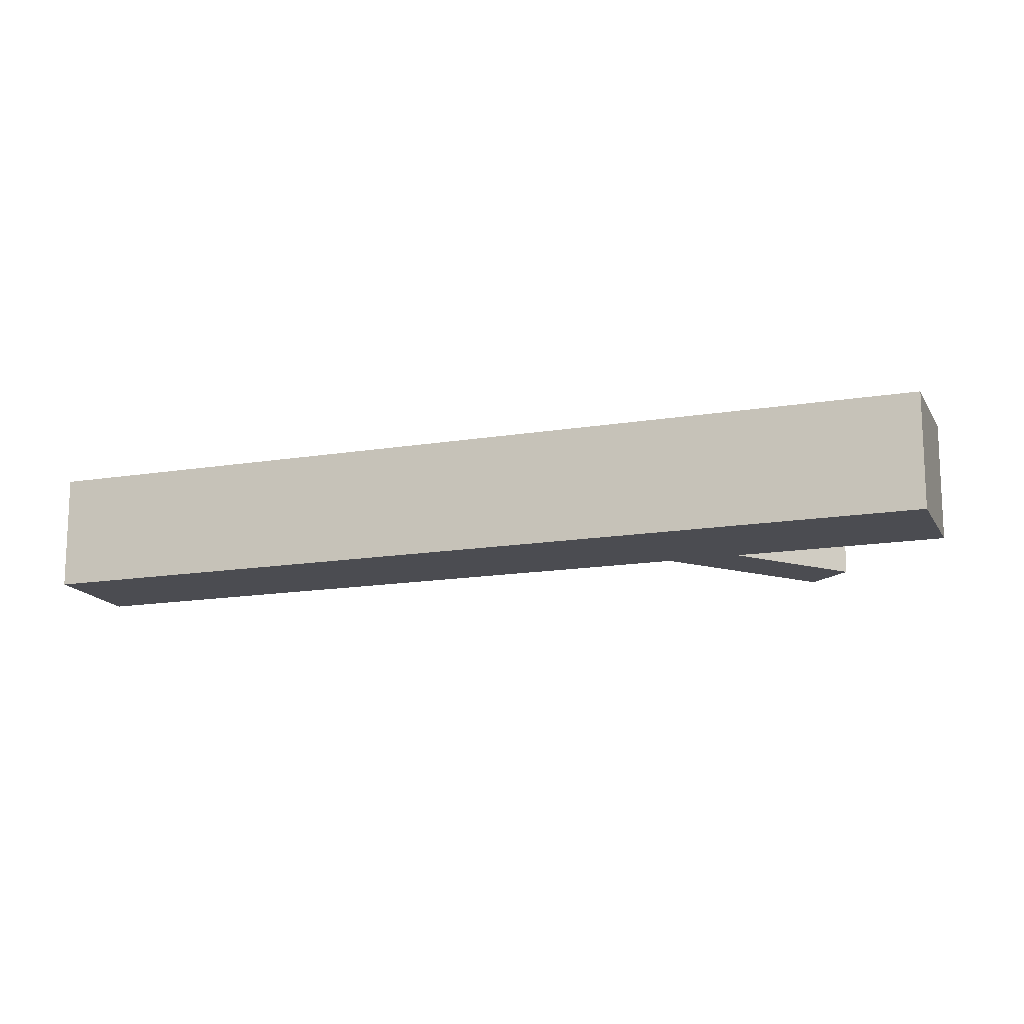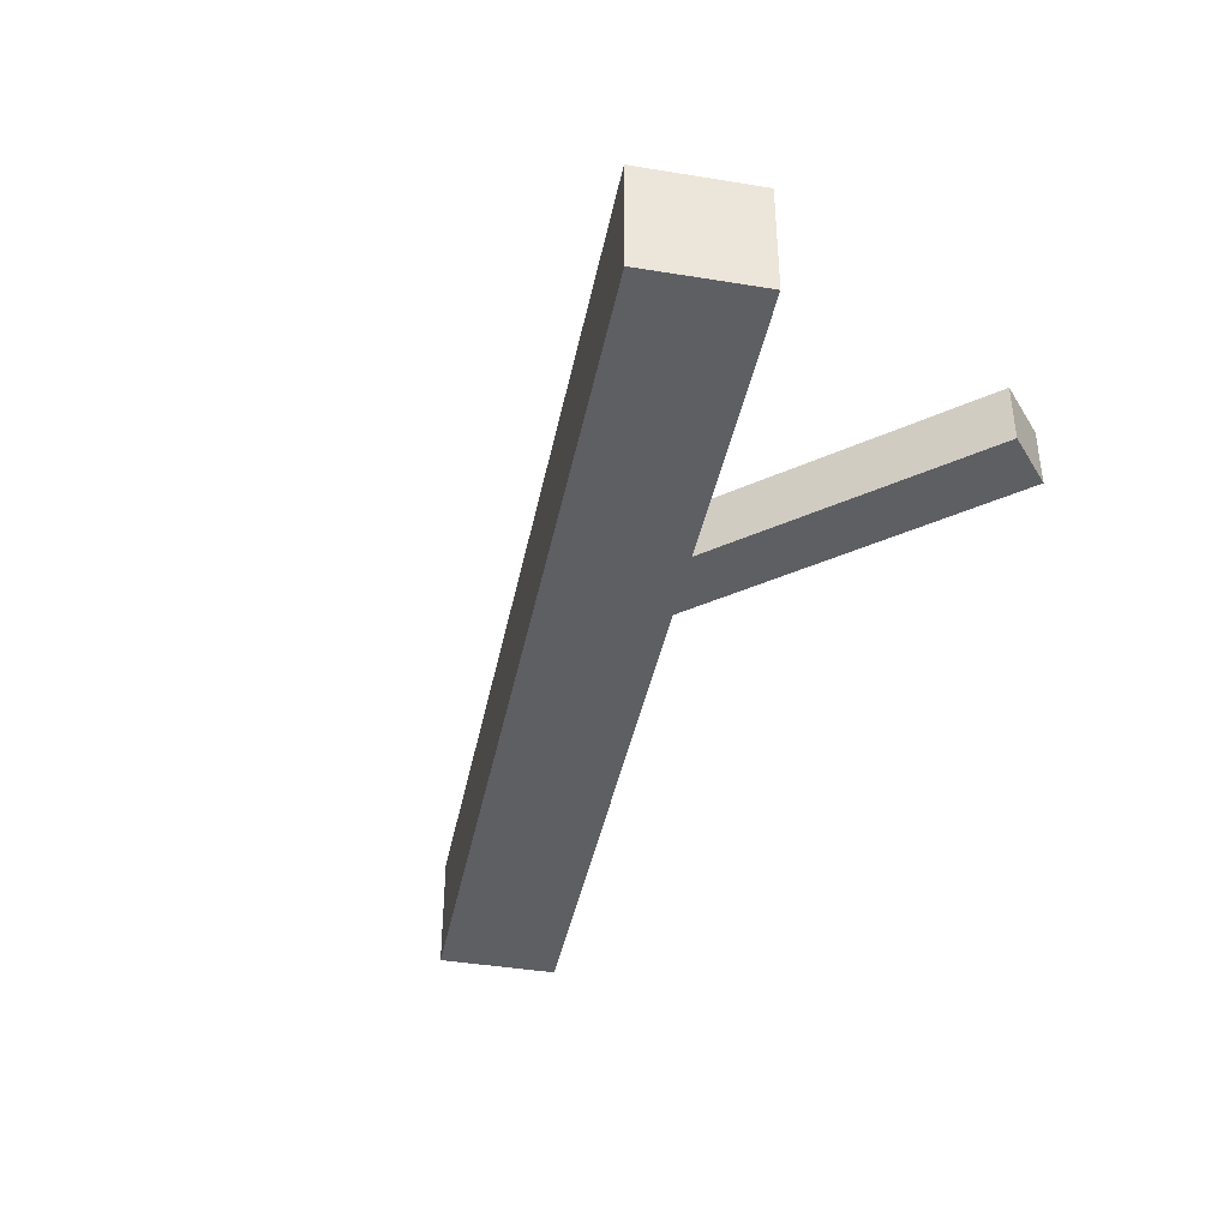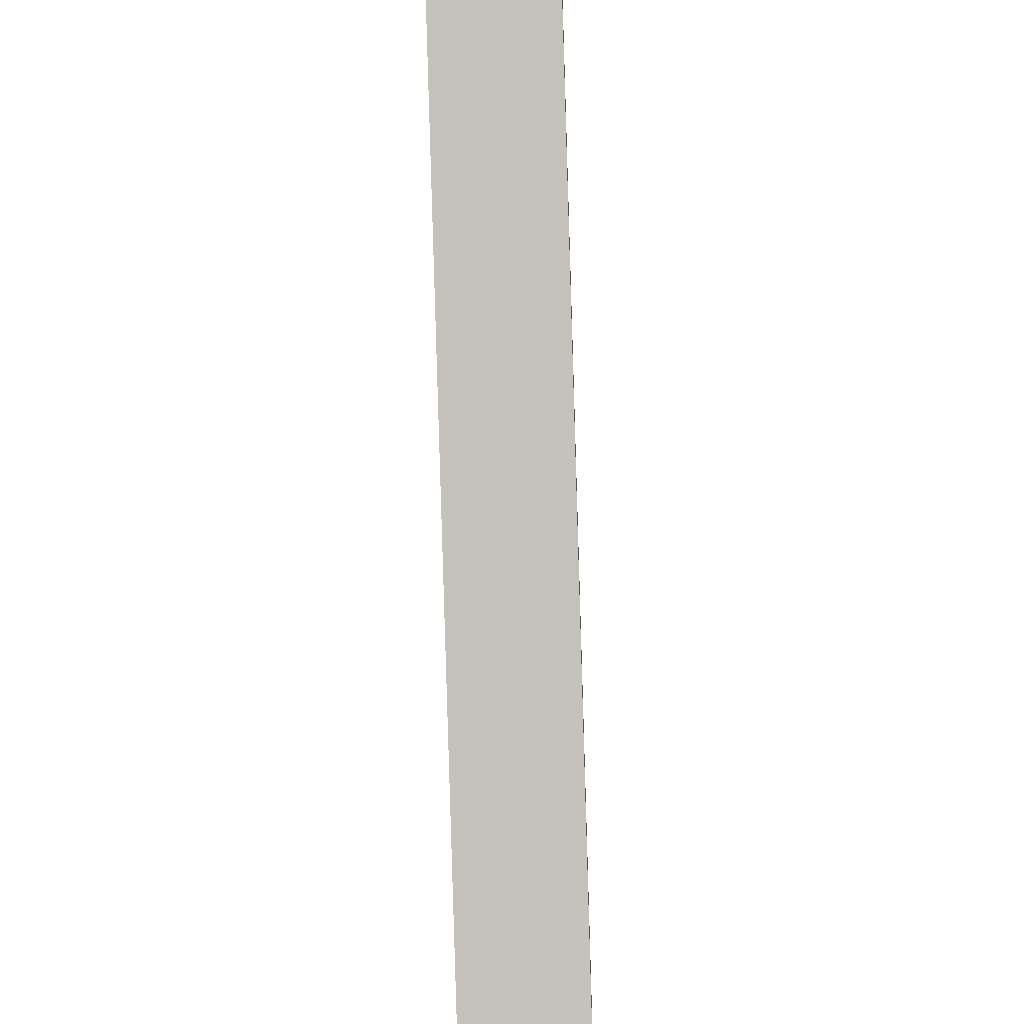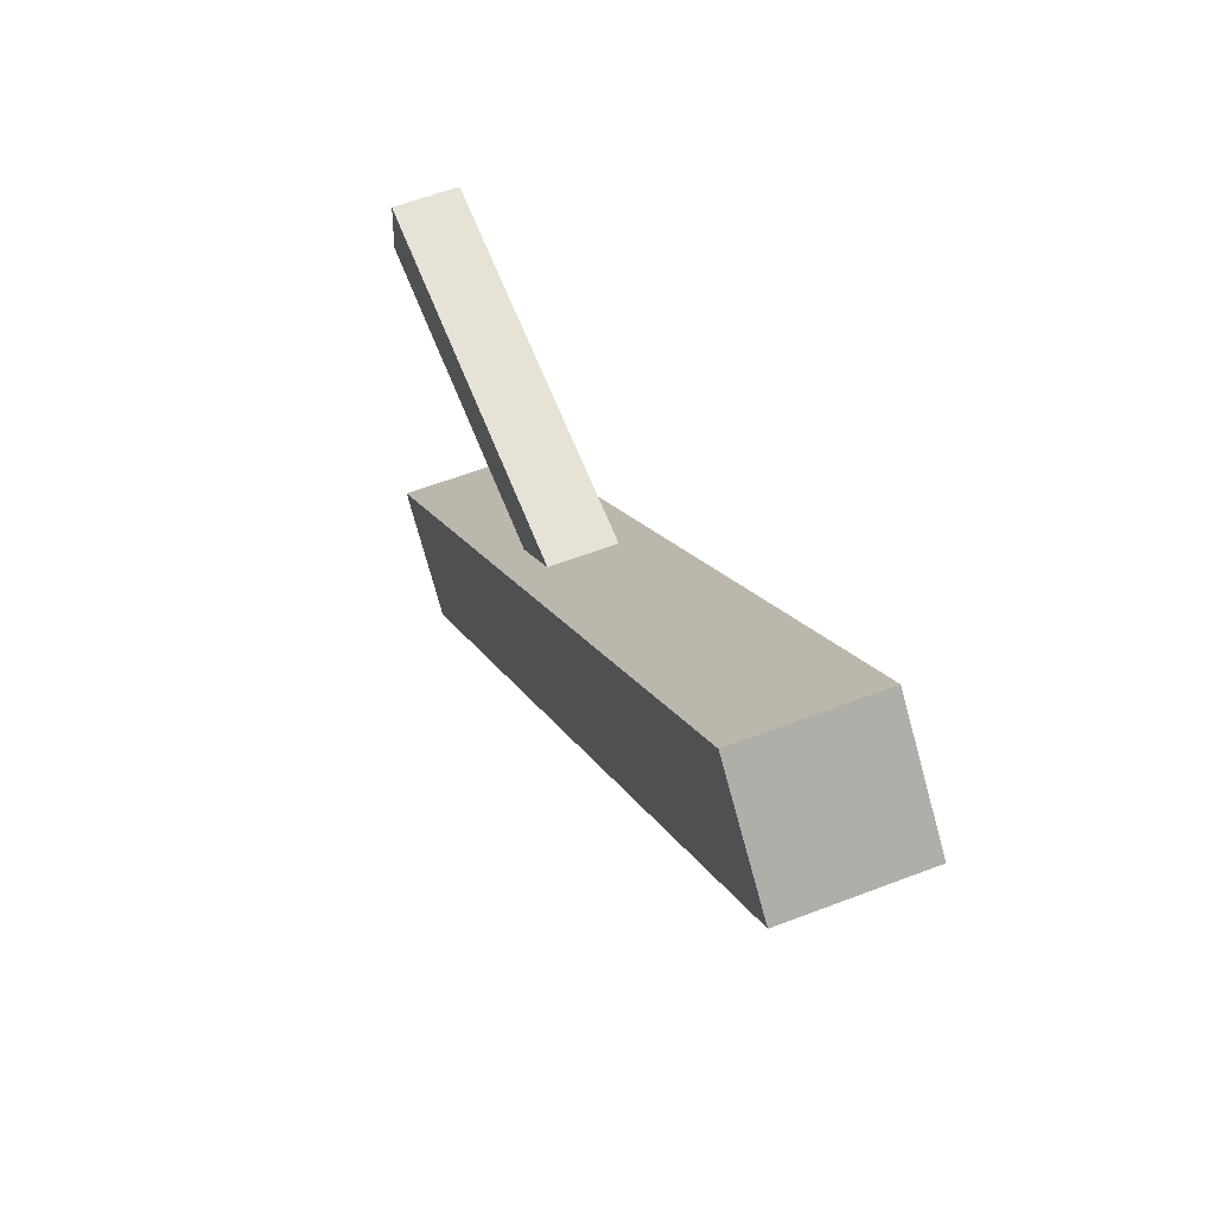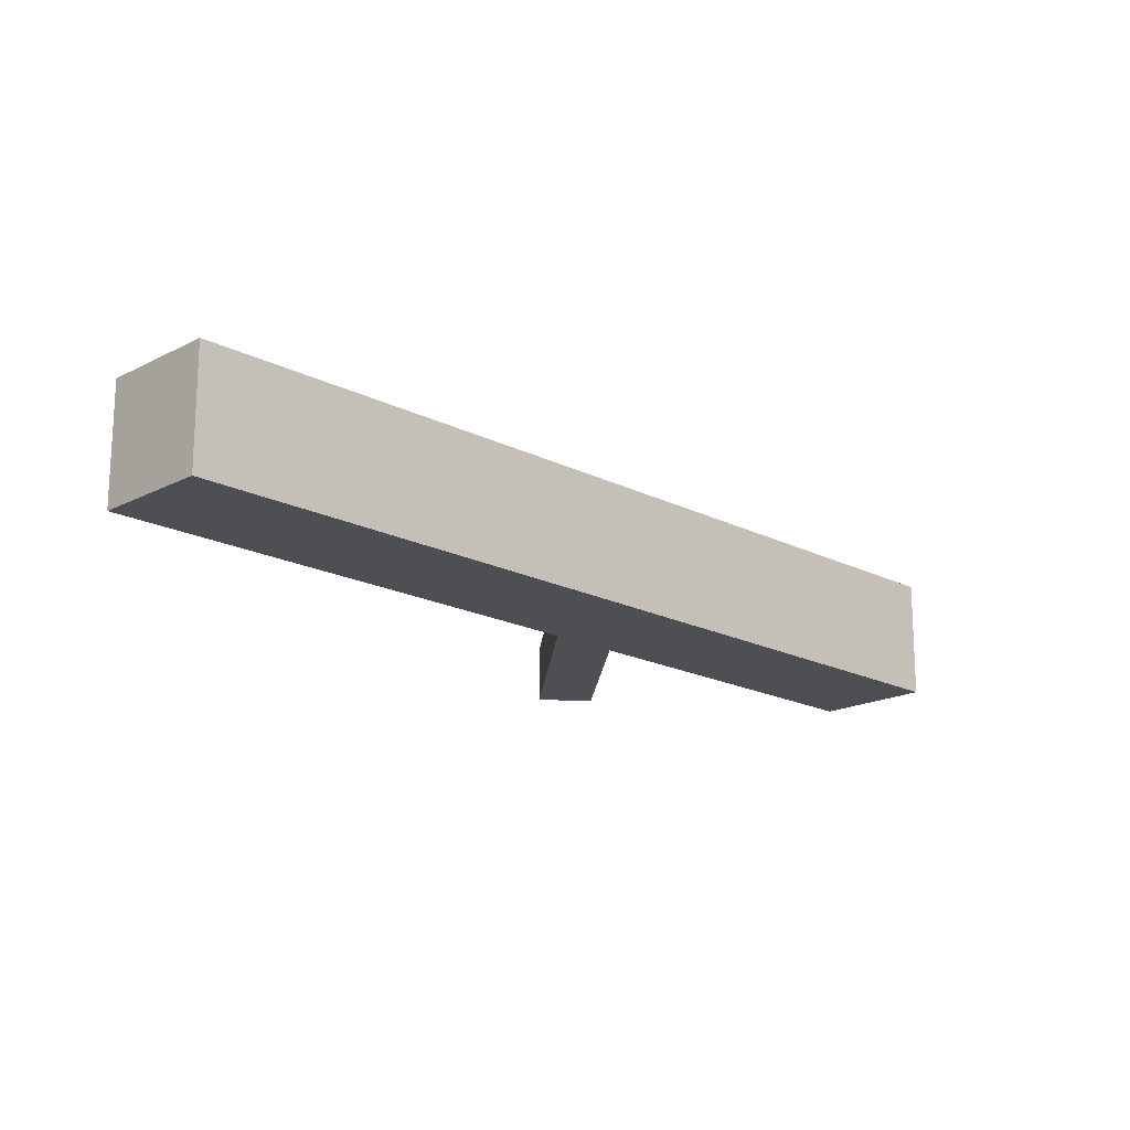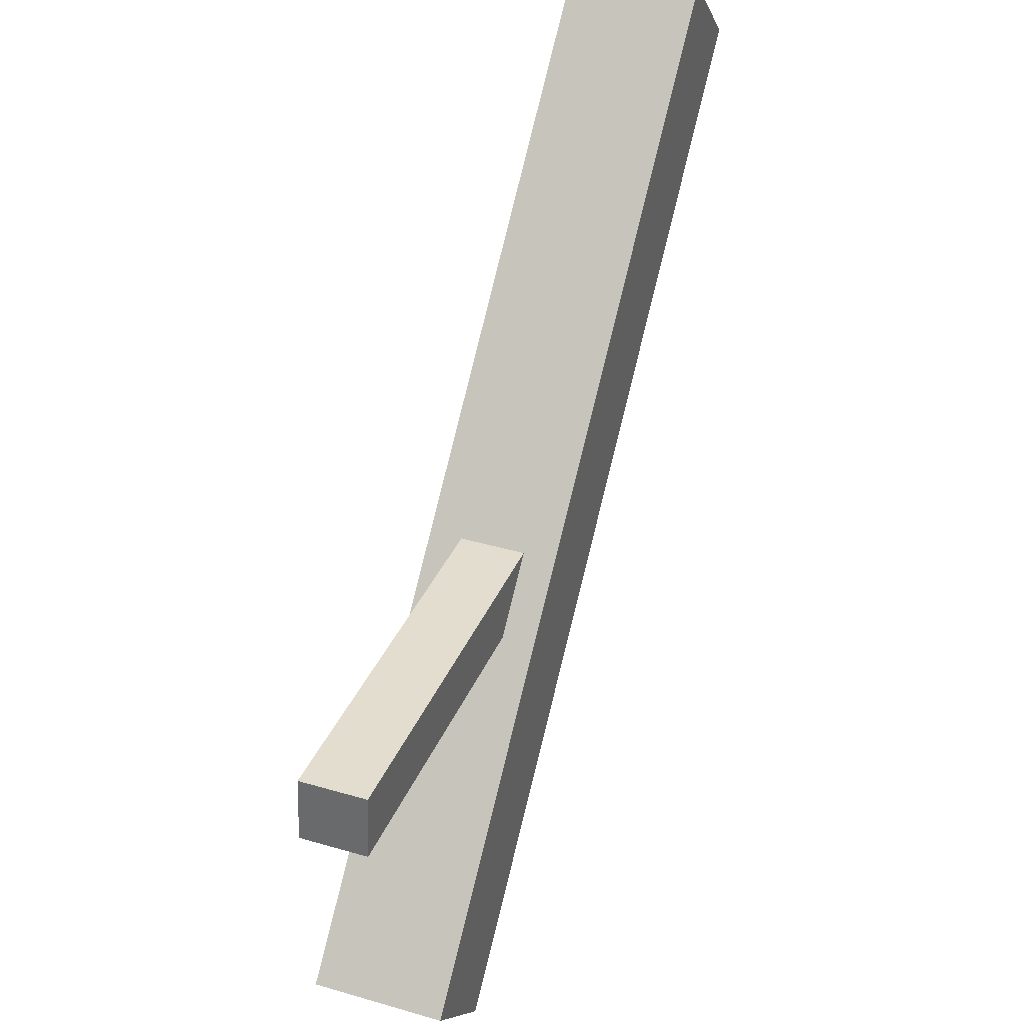
<metadata>
{"format":"obj","ext":"obj","renderer":"f3d","projection":"perspective","resolution":1024,"background":"white","views":[{"elev":-15.3,"azim":154.5,"up":"+Y"},{"elev":-41.1,"azim":-146.3,"up":"+Y"},{"elev":-43.7,"azim":92.4,"up":"+Z"},{"elev":58.9,"azim":68.3,"up":"+Z"},{"elev":-18.1,"azim":90.2,"up":"+Y"},{"elev":39.1,"azim":-69.9,"up":"+Z"}]}
</metadata>
<code>
o cube
v 0.4861 0.125 0.3094
v -0.221 0.125 -0.3977
v 0.4861 0 0.3094
v -0.221 0 -0.3977
v -0.3094 0.125 -0.3094
v 0.3977 0.125 0.3977
v -0.3094 0 -0.3094
v 0.3977 0 0.3977
f 1 3 2
f 3 4 2
f 5 7 6
f 7 8 6
f 5 6 2
f 6 1 2
f 8 7 3
f 7 4 3
f 6 8 1
f 8 3 1
f 2 4 5
f 4 7 5
o cube
v 0 0.09375 0
v -0.005447 0.09375 -0.06226
v 0 0.03125 0
v -0.005447 0.03125 -0.06226
v -0.379 0.09375 -0.02958
v -0.3736 0.09375 0.03268
v -0.379 0.03125 -0.02958
v -0.3736 0.03125 0.03268
f 9 11 10
f 11 12 10
f 13 15 14
f 15 16 14
f 13 14 10
f 14 9 10
f 16 15 11
f 15 12 11
f 14 16 9
f 16 11 9
f 10 12 13
f 12 15 13

</code>
